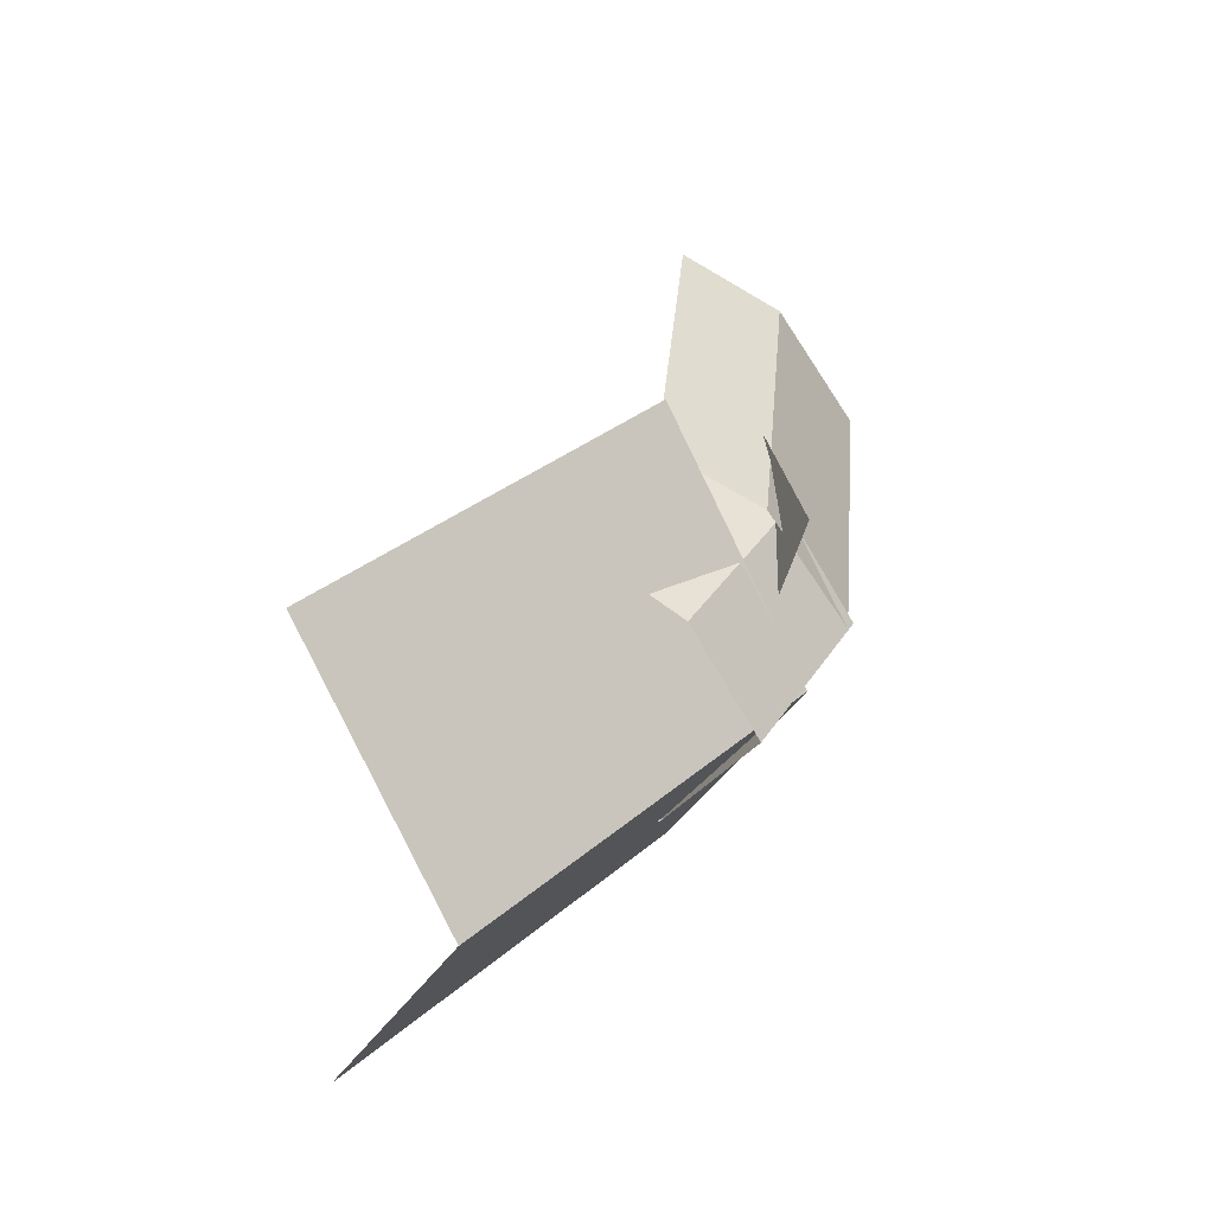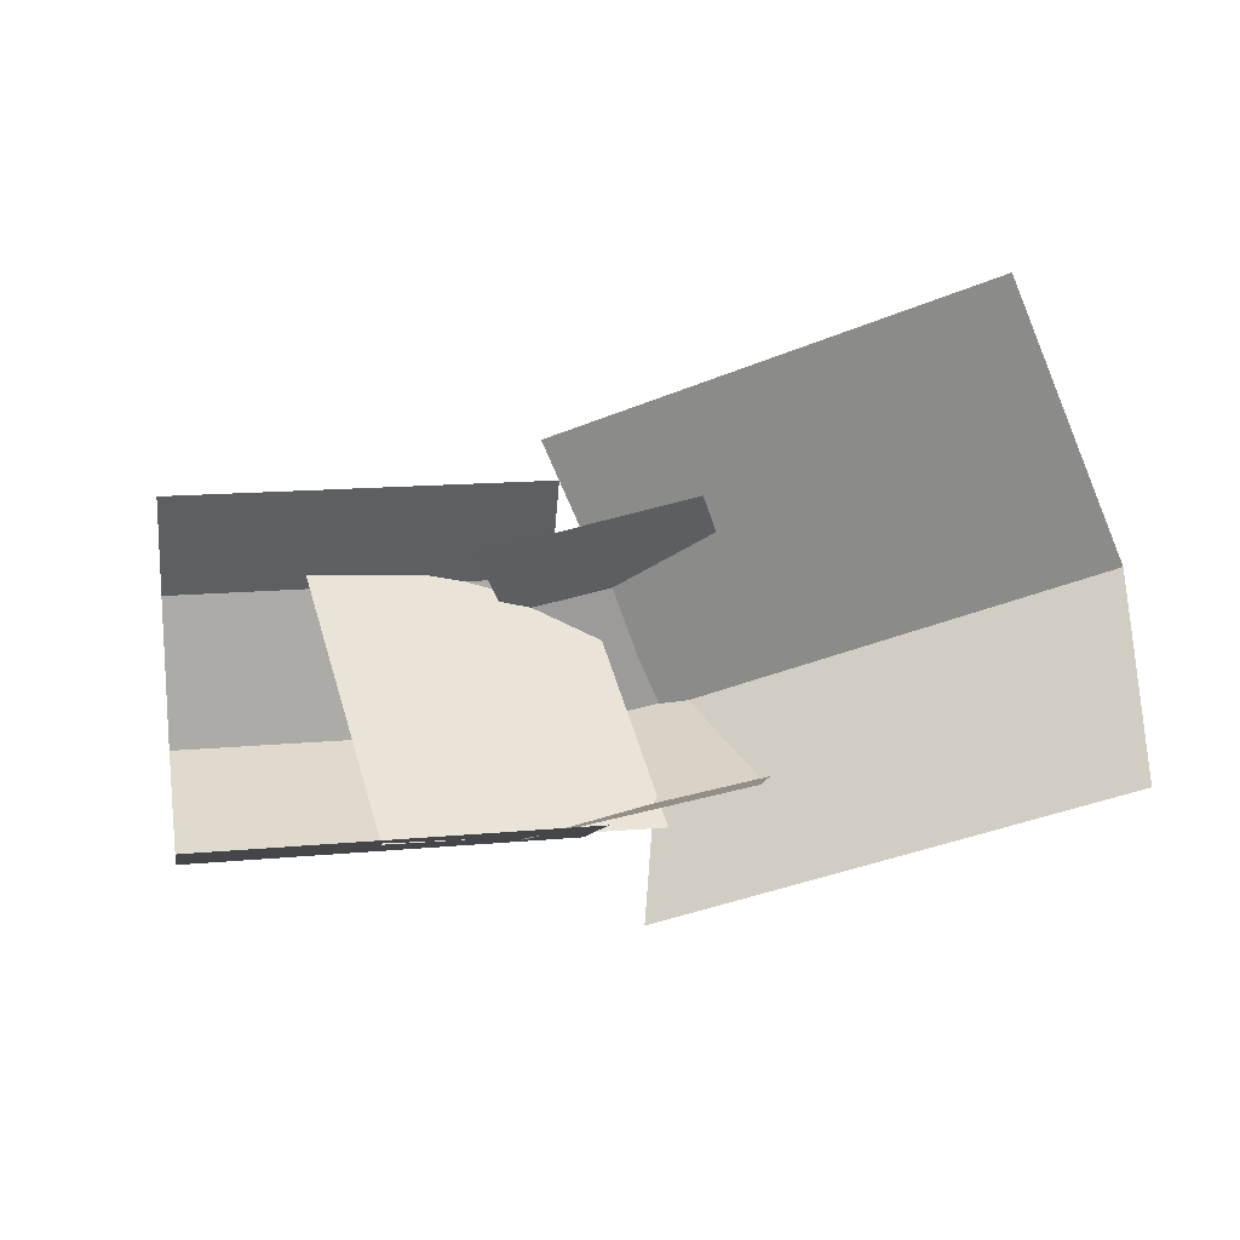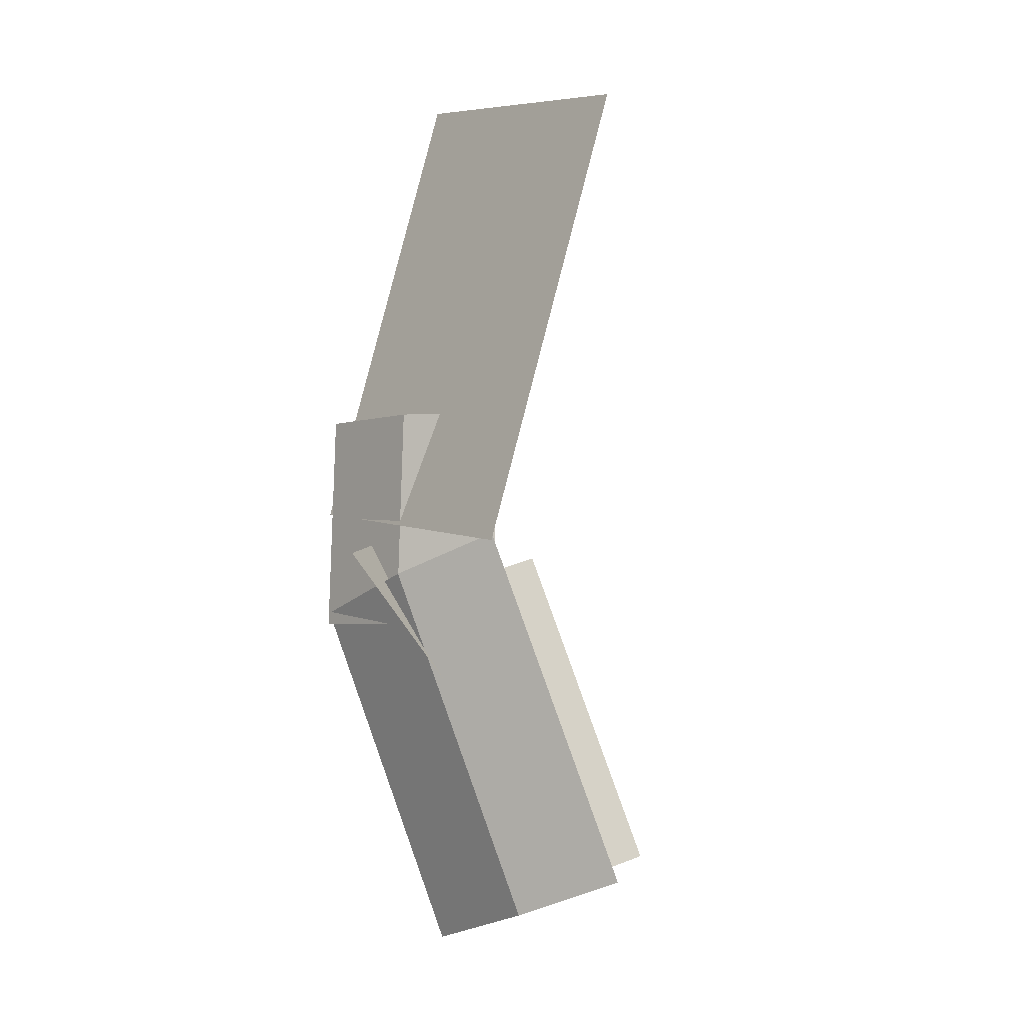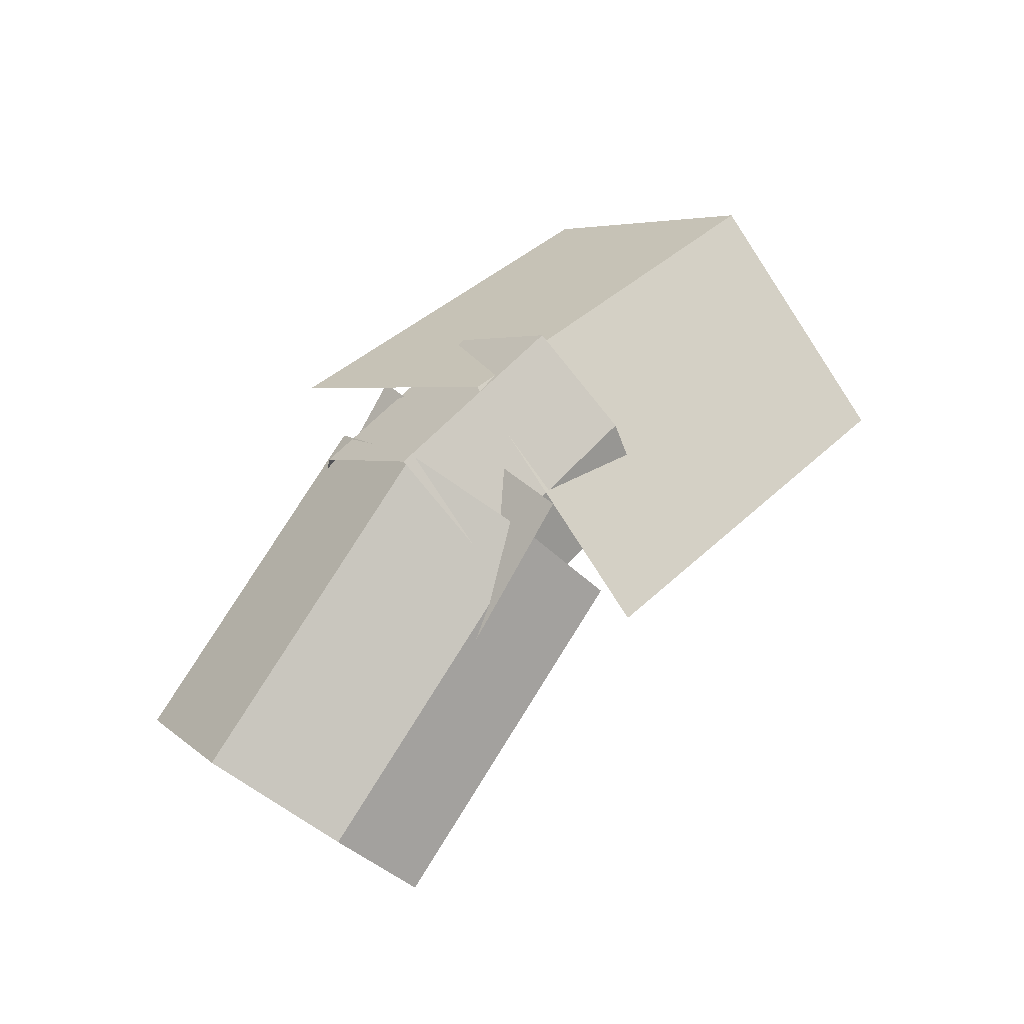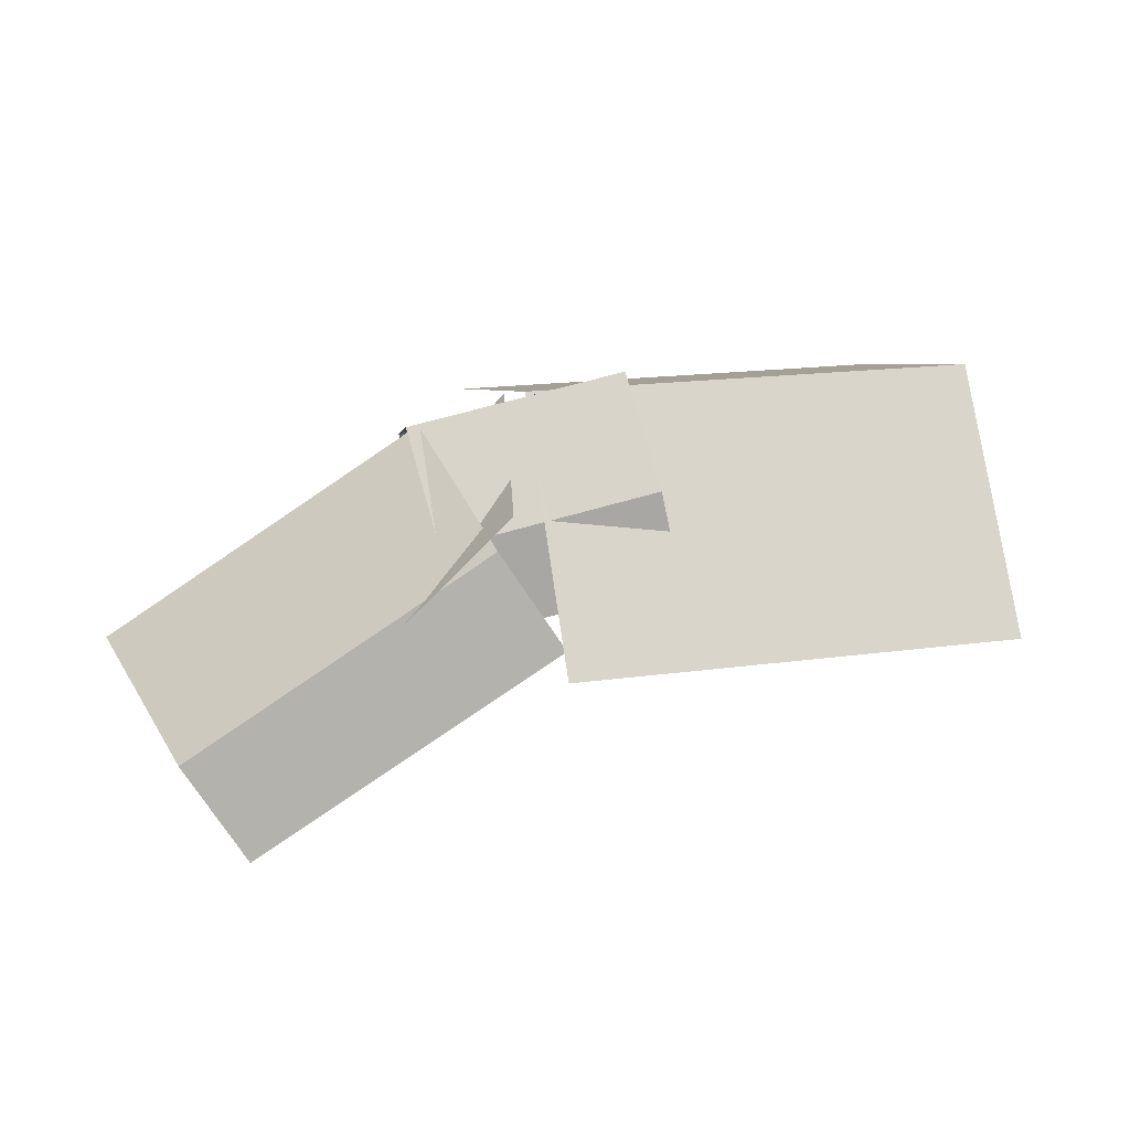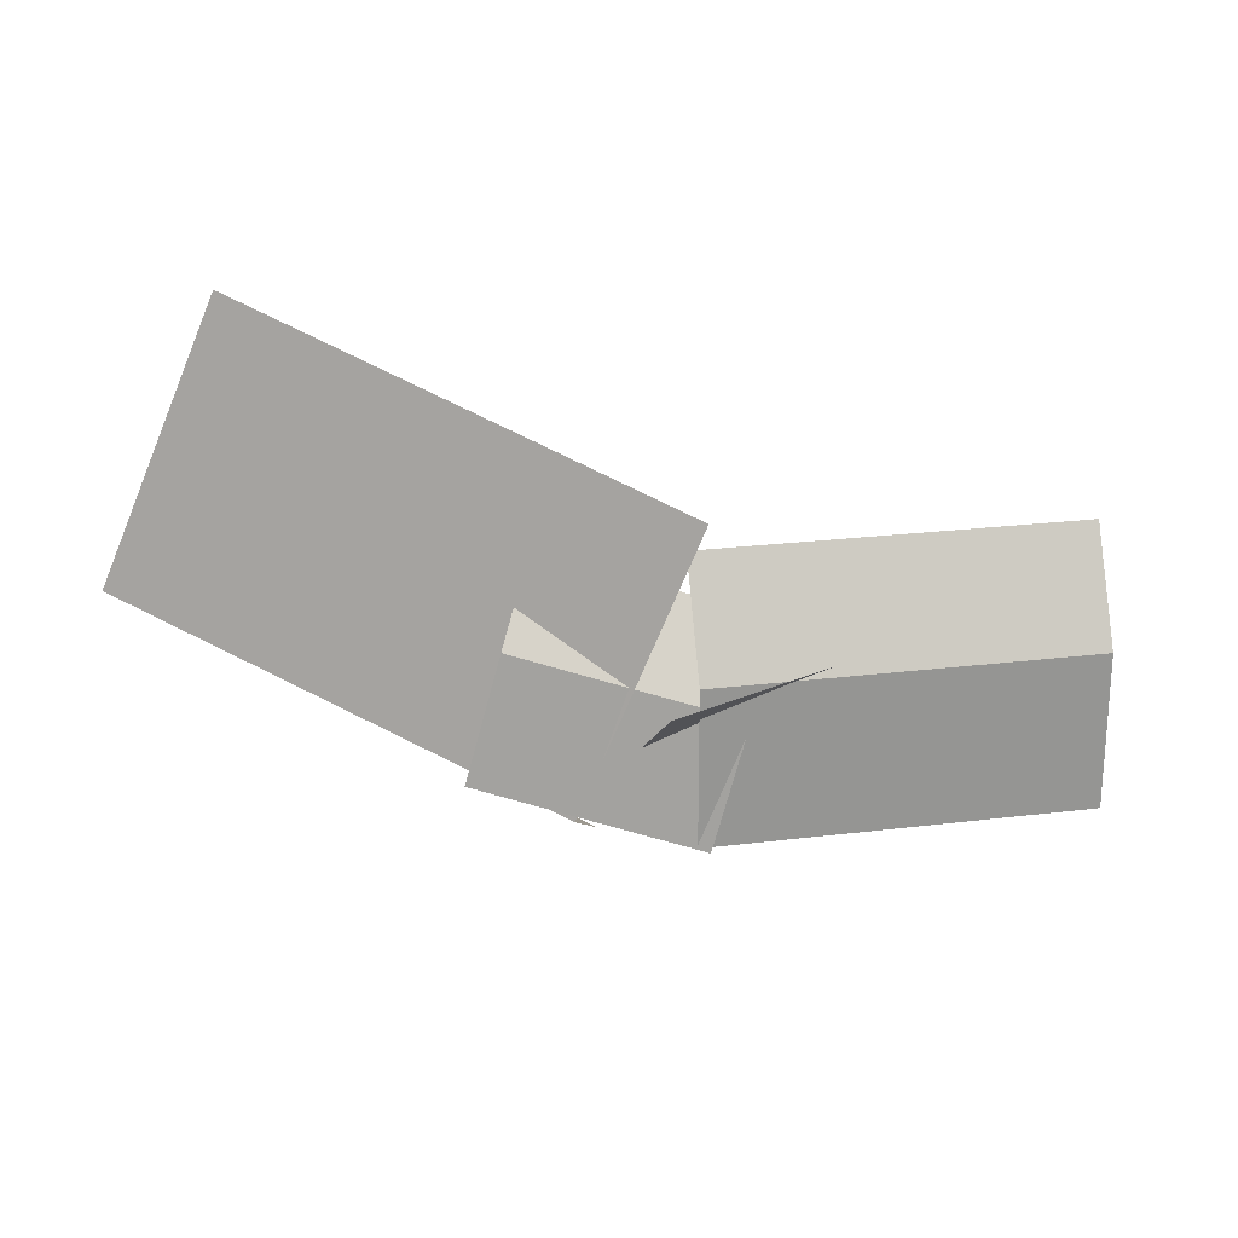
<metadata>
{"format":"obj","ext":"obj","renderer":"f3d","projection":"perspective","resolution":1024,"background":"white","views":[{"elev":42.4,"azim":125.3,"up":"+Z"},{"elev":-19.2,"azim":20.9,"up":"+Z"},{"elev":75.2,"azim":-79.7,"up":"+Z"},{"elev":44.0,"azim":-59.3,"up":"+Y"},{"elev":33.9,"azim":-24.1,"up":"+Y"},{"elev":56.1,"azim":-159.7,"up":"+Z"}]}
</metadata>
<code>
o plane
v 1.667 0.121 1.535
v 1.918 0.328 0.06856
v 0.1906 0.2338 1.298
v 0.442 0.4409 -0.1686
v 0.3483 0.8498 0.6096
v 1.824 0.7369 0.8467
f 5 6 1 3
f 6 5 4 2
f 4 5 6 2
f 1 6 5 3
o plane
v 0.669 0.3408 1.088
v 0.8324 0.3381 0.1854
v -0.02092 0.2367 0.9629
v 0.1426 0.2341 0.06072
v 0.07976 0.524 0.1663
v 0.7696 0.628 0.291
v -0.02981 0.7831 0.5563
v 0.6601 0.8871 0.681
v -0.04537 0.5188 0.8628
v 0.6445 0.6228 0.9875
f 15 16 7 9
f 12 11 10 8
f 10 11 12 8
f 14 13 11 12
f 11 13 14 12
f 16 15 13 14
f 13 15 16 14
f 7 16 15 9
o cube
v 0.1294 0.6932 1.032
v 0.1294 0.6932 1.032
v 0.4667 0.5799 0.1514
v 0.4667 0.5799 0.1514
v -0.4826 0.0377 0.8819
v -0.4826 0.0377 0.8819
v -0.1454 -0.07563 0.001307
v -0.1454 -0.07563 0.001307
f 19 17 21 23
f 24 22 18 20
o plane
v 0.2469 0.2446 1.162
v 0.4508 0.1364 0.05393
v -0.7733 -0.3491 1.032
v -0.5693 -0.4574 -0.07585
v -0.7927 -0.08933 -0.003894
v 0.2275 0.5044 0.1259
v -1.012 0.1921 0.4348
v 0.007859 0.7859 0.5646
v -0.9192 -0.05685 0.8419
v 0.101 0.5369 0.9717
f 33 34 25 27
f 30 29 28 26
f 28 29 30 26
f 32 31 29 30
f 29 31 32 30
f 34 33 31 32
f 31 33 34 32
f 25 34 33 27

</code>
